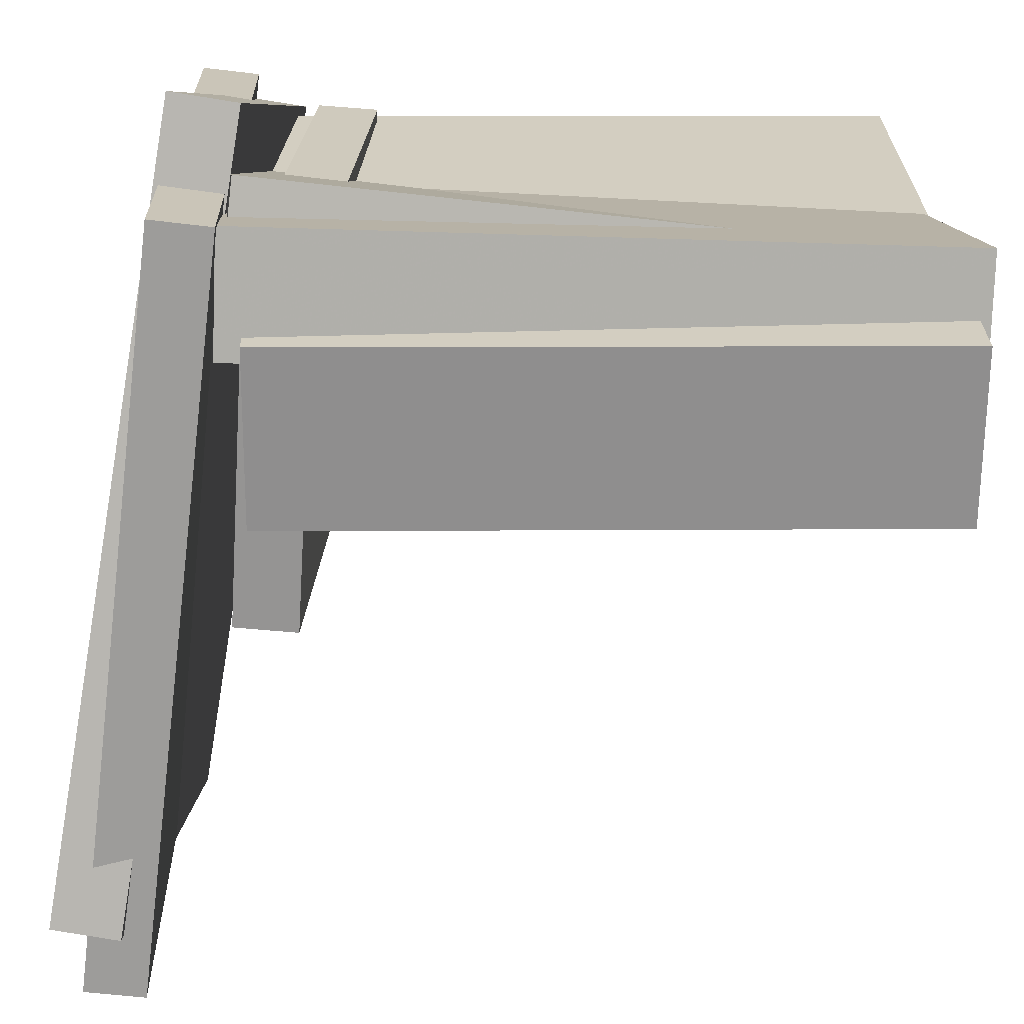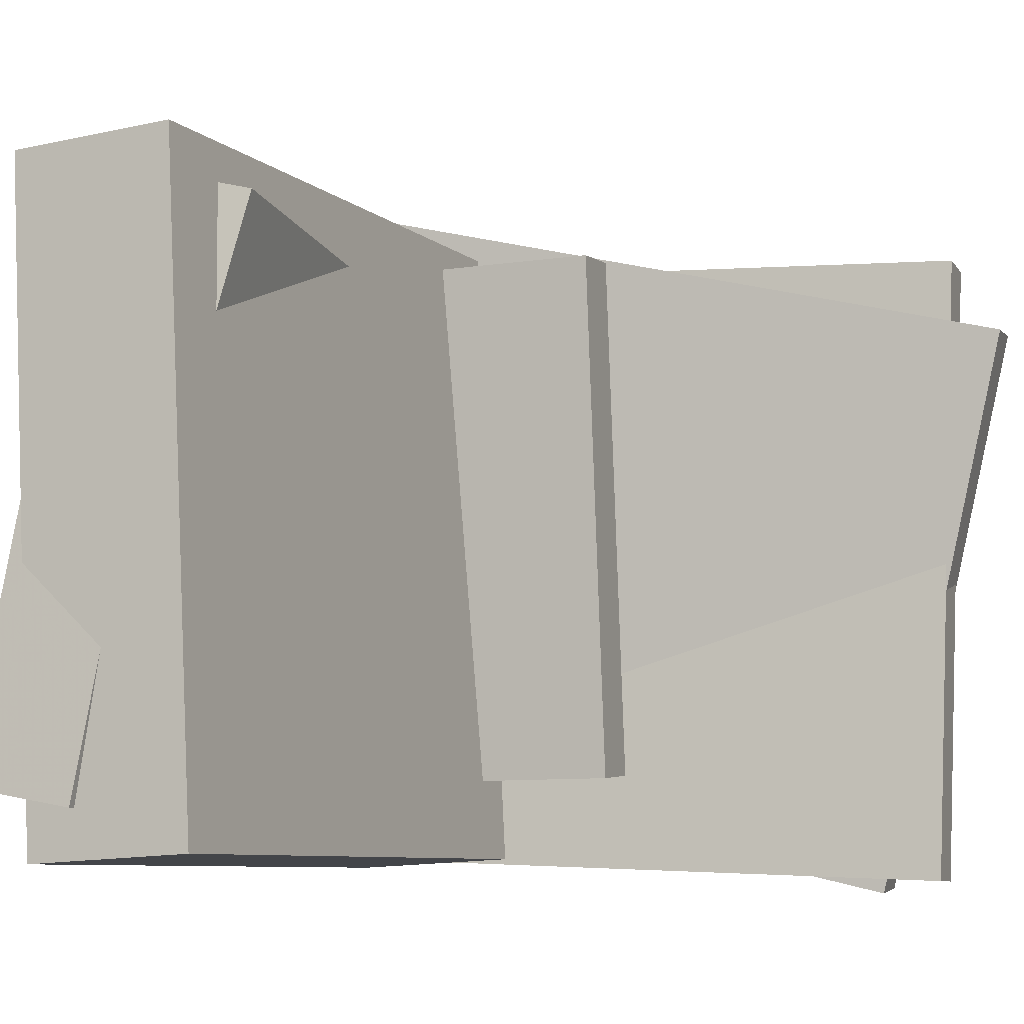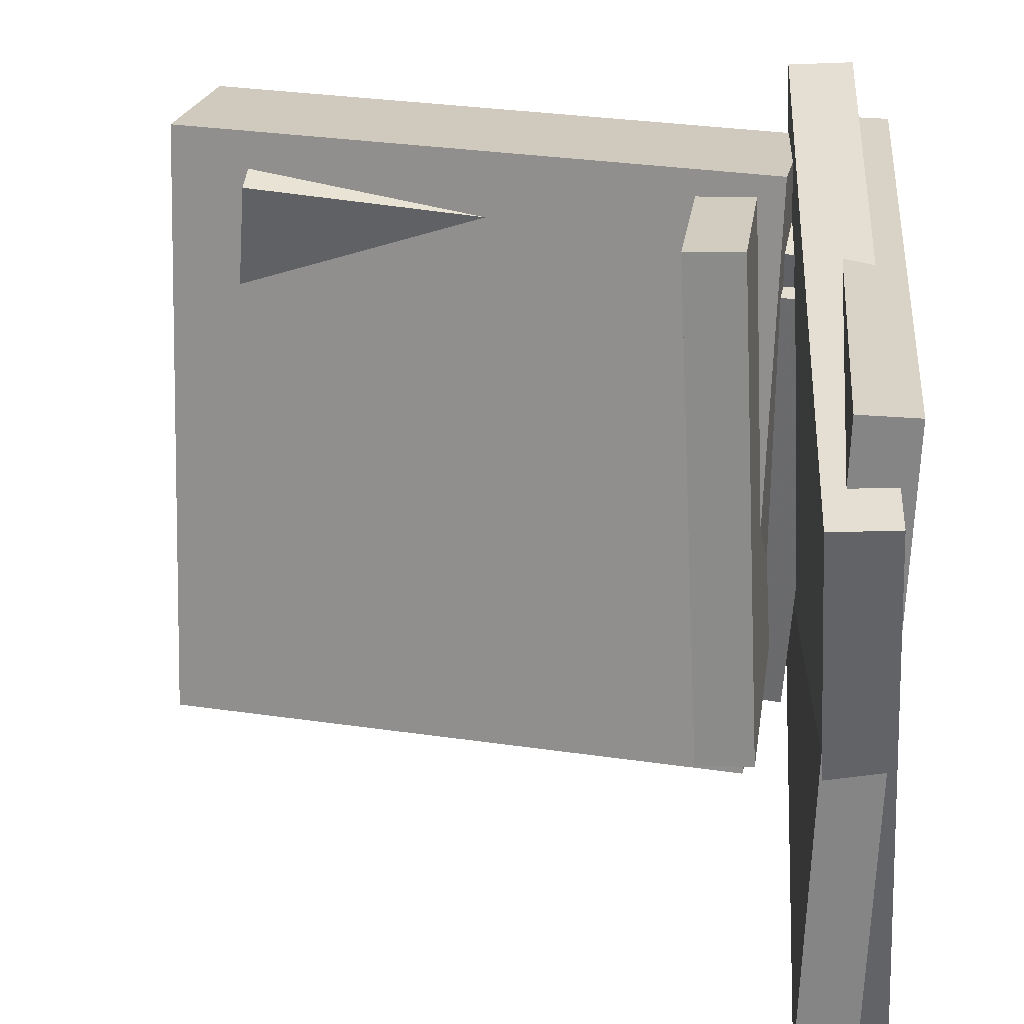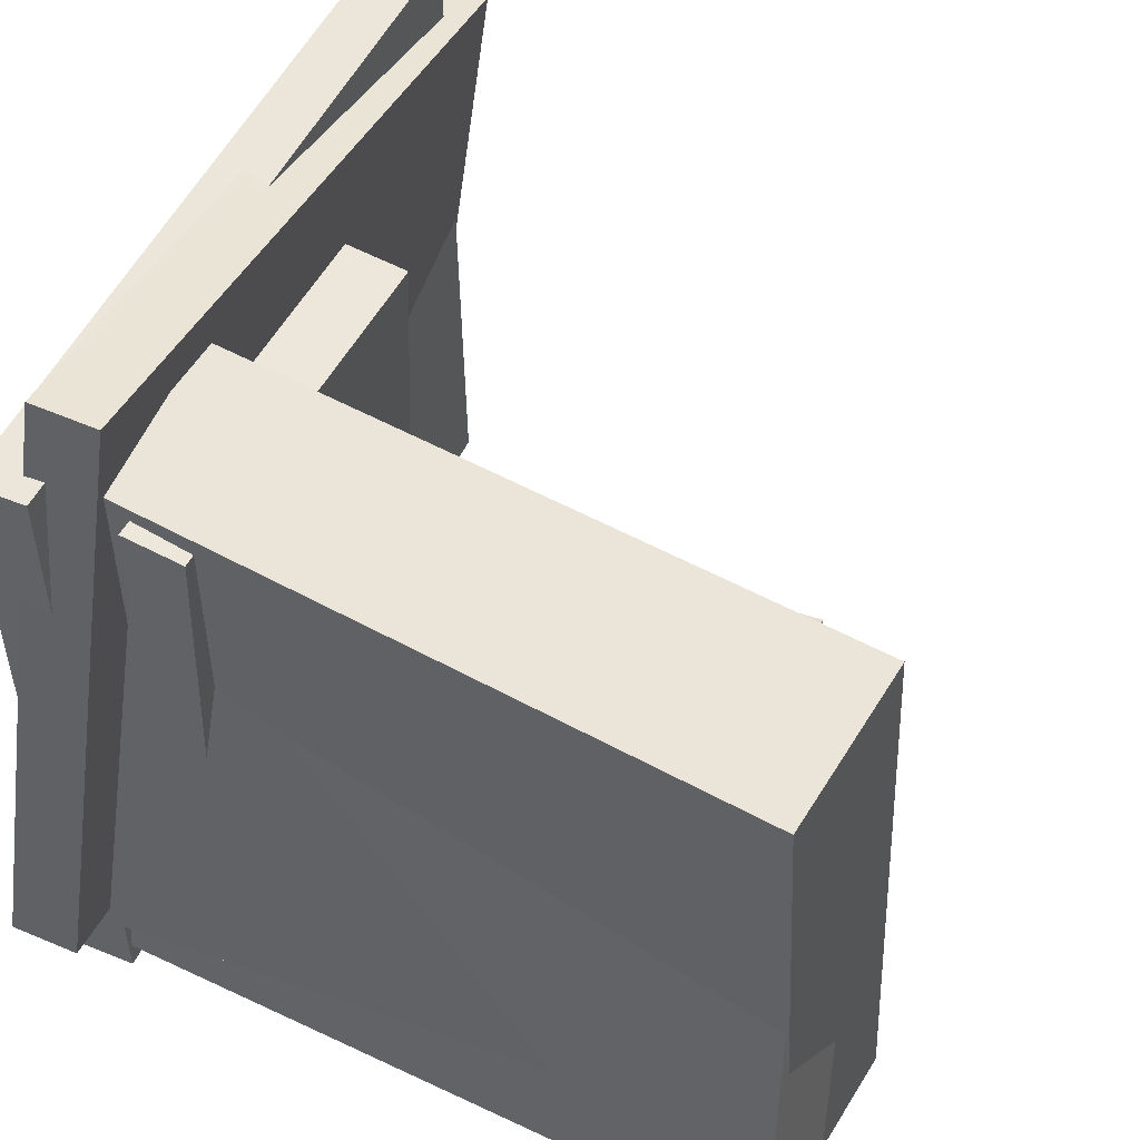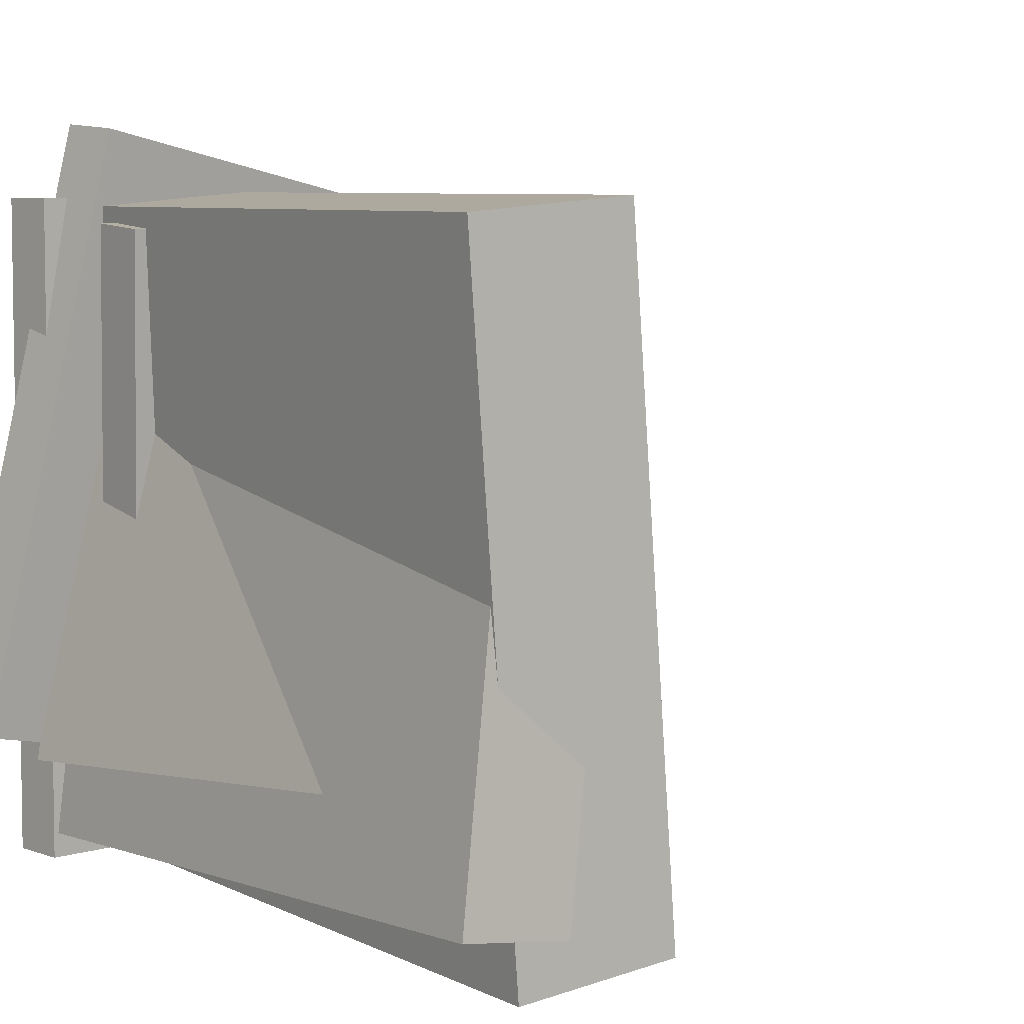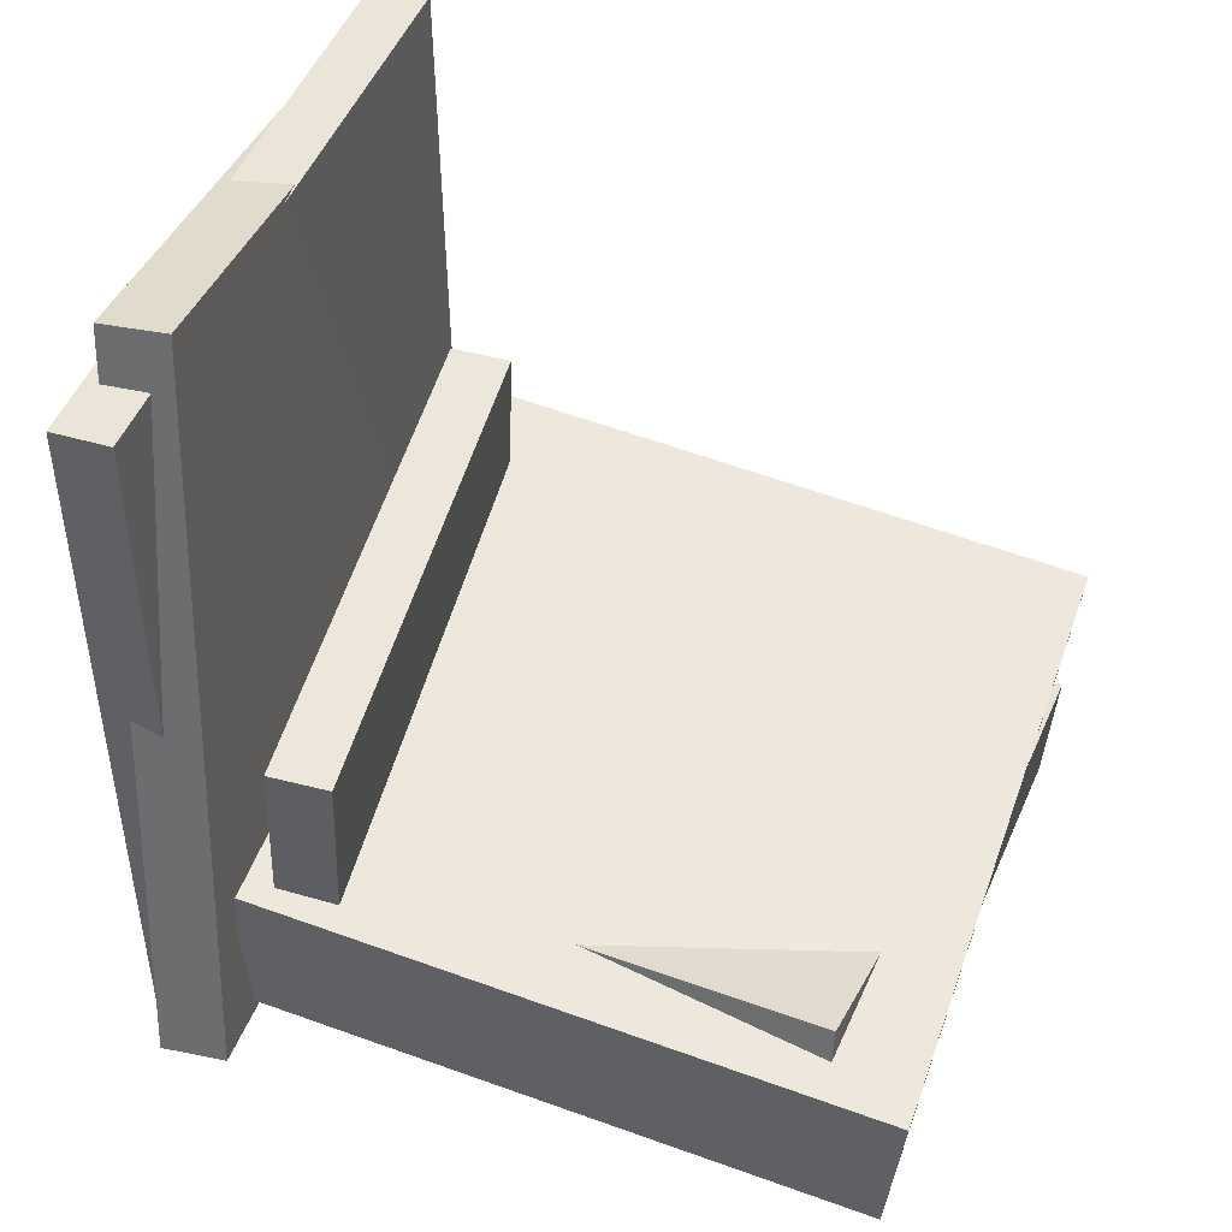
<metadata>
{"format":"obj","ext":"obj","renderer":"f3d","projection":"perspective","resolution":1024,"background":"white","views":[{"elev":-68.4,"azim":-6.0,"up":"+Z"},{"elev":-6.4,"azim":110.0,"up":"+Z"},{"elev":25.9,"azim":-174.3,"up":"+Z"},{"elev":52.4,"azim":25.7,"up":"+Z"},{"elev":8.5,"azim":48.0,"up":"+Z"},{"elev":47.1,"azim":17.7,"up":"+Y"}]}
</metadata>
<code>
v -0.1568 -0.1633 -0.1887
v -0.2018 -0.1616 -0.1863
v -0.1464 0.09244 -0.1845
v -0.1914 0.09421 -0.1821
v -0.1355 -0.171 0.2166
v -0.1805 -0.1692 0.219
v -0.1252 0.0848 0.2209
v -0.1702 0.08658 0.2233
f 1.0 7.0 5.0
f 1.0 3.0 7.0
f 1.0 4.0 3.0
f 1.0 2.0 4.0
f 3.0 8.0 7.0
f 3.0 4.0 8.0
f 5.0 7.0 8.0
f 5.0 8.0 6.0
f 1.0 5.0 6.0
f 1.0 6.0 2.0
f 2.0 6.0 8.0
f 2.0 8.0 4.0
v -0.2677 0.3346 -0.264
v -0.282 0.3488 0.2189
v -0.2251 0.3354 -0.2628
v -0.2394 0.3497 0.2201
v -0.2578 -0.1997 -0.248
v -0.272 -0.1855 0.2349
v -0.2152 -0.1989 -0.2467
v -0.2294 -0.1846 0.2361
f 9.0 15.0 13.0
f 9.0 11.0 15.0
f 9.0 12.0 11.0
f 9.0 10.0 12.0
f 11.0 16.0 15.0
f 11.0 12.0 16.0
f 13.0 15.0 16.0
f 13.0 16.0 14.0
f 9.0 13.0 14.0
f 9.0 14.0 10.0
f 10.0 14.0 16.0
f 10.0 16.0 12.0
v -0.1946 -0.1269 -0.255
v -0.2081 -0.1555 0.2302
v -0.1824 -0.002806 -0.2474
v -0.1958 -0.03144 0.2379
v 0.2664 -0.173 -0.245
v 0.253 -0.2016 0.2402
v 0.2786 -0.04891 -0.2373
v 0.2652 -0.07755 0.2479
f 17.0 23.0 21.0
f 17.0 19.0 23.0
f 17.0 20.0 19.0
f 17.0 18.0 20.0
f 19.0 24.0 23.0
f 19.0 20.0 24.0
f 21.0 23.0 24.0
f 21.0 24.0 22.0
f 17.0 21.0 22.0
f 17.0 22.0 18.0
f 18.0 22.0 24.0
f 18.0 24.0 20.0
v -0.2134 -0.212 -0.1703
v -0.2531 -0.1263 0.1794
v -0.2139 -0.1456 -0.1867
v -0.2536 -0.05986 0.163
v 0.2461 -0.1965 -0.122
v 0.2064 -0.1108 0.2277
v 0.2456 -0.1301 -0.1383
v 0.2059 -0.04435 0.2114
f 25.0 31.0 29.0
f 25.0 27.0 31.0
f 25.0 28.0 27.0
f 25.0 26.0 28.0
f 27.0 32.0 31.0
f 27.0 28.0 32.0
f 29.0 31.0 32.0
f 29.0 32.0 30.0
f 25.0 29.0 30.0
f 25.0 30.0 26.0
f 26.0 30.0 32.0
f 26.0 32.0 28.0
v -0.2168 -0.1946 -0.2289
v -0.2403 -0.1303 0.1489
v -0.2112 -0.1109 -0.2428
v -0.2347 -0.04668 0.135
v 0.2695 -0.2214 -0.1941
v 0.246 -0.1571 0.1837
v 0.2751 -0.1377 -0.208
v 0.2516 -0.07346 0.1698
f 33.0 39.0 37.0
f 33.0 35.0 39.0
f 33.0 36.0 35.0
f 33.0 34.0 36.0
f 35.0 40.0 39.0
f 35.0 36.0 40.0
f 37.0 39.0 40.0
f 37.0 40.0 38.0
f 33.0 37.0 38.0
f 33.0 38.0 34.0
f 34.0 38.0 40.0
f 34.0 40.0 36.0
v -0.2914 0.2851 -0.2704
v -0.2727 0.3868 0.1629
v -0.2435 0.2873 -0.273
v -0.2247 0.389 0.1603
v -0.2604 -0.255 -0.145
v -0.2417 -0.1533 0.2884
v -0.2125 -0.2529 -0.1475
v -0.1937 -0.1512 0.2858
f 41.0 47.0 45.0
f 41.0 43.0 47.0
f 41.0 44.0 43.0
f 41.0 42.0 44.0
f 43.0 48.0 47.0
f 43.0 44.0 48.0
f 45.0 47.0 48.0
f 45.0 48.0 46.0
f 41.0 45.0 46.0
f 41.0 46.0 42.0
f 42.0 46.0 48.0
f 42.0 48.0 44.0

</code>
